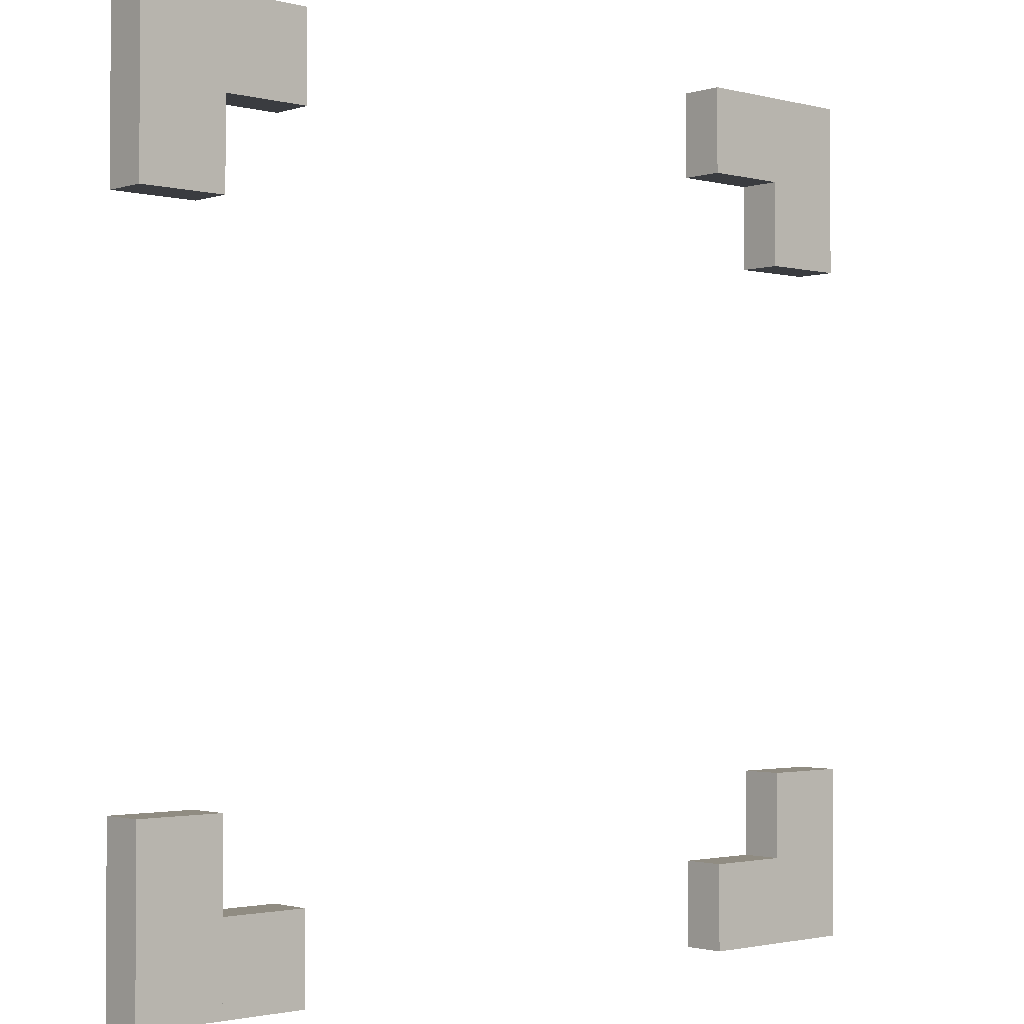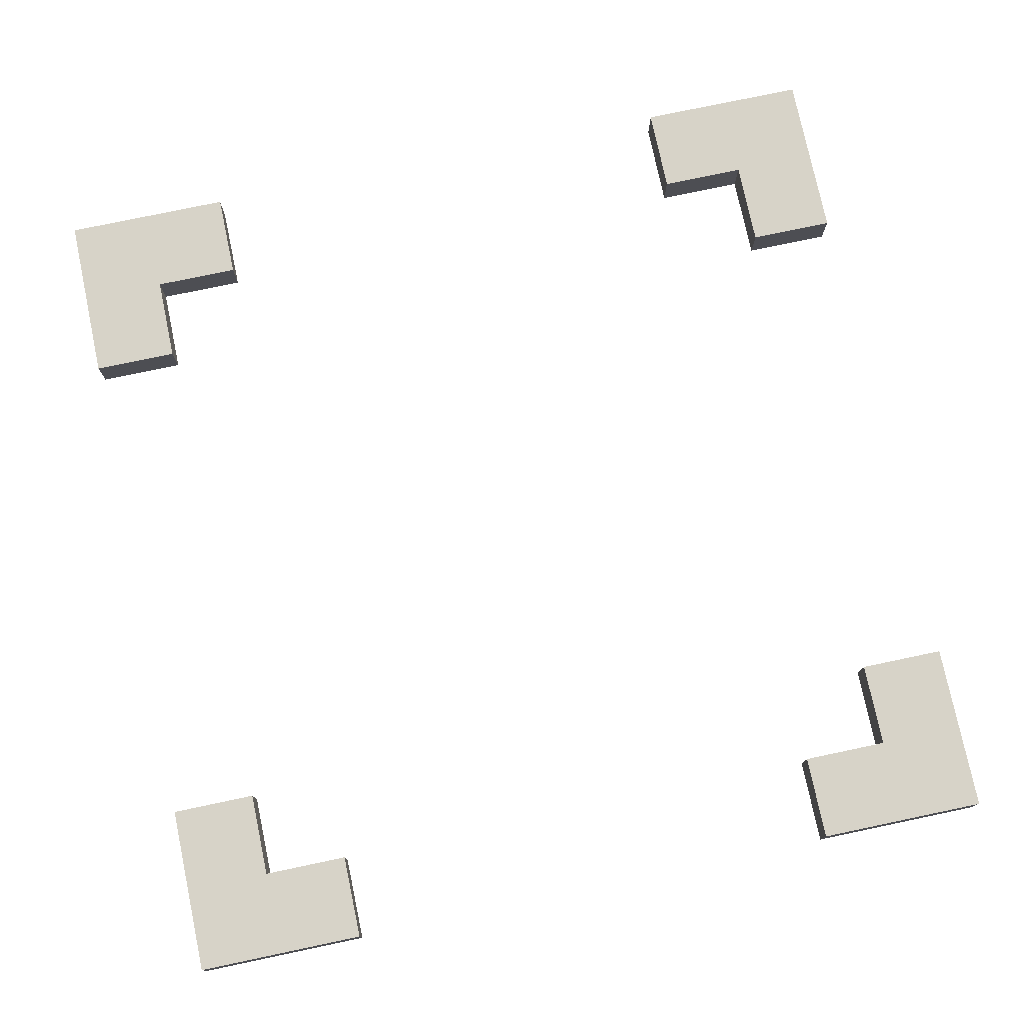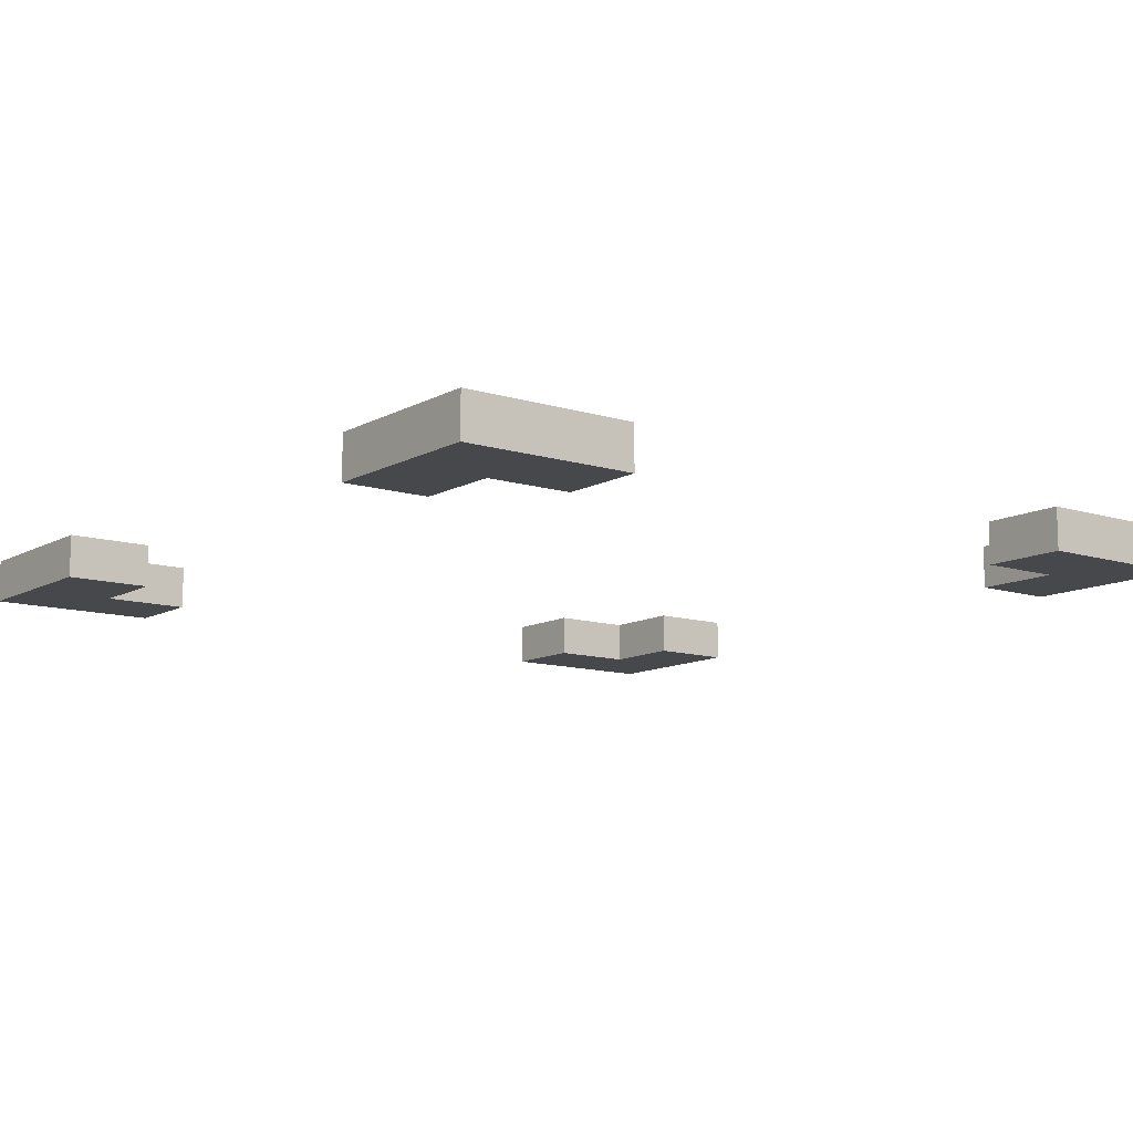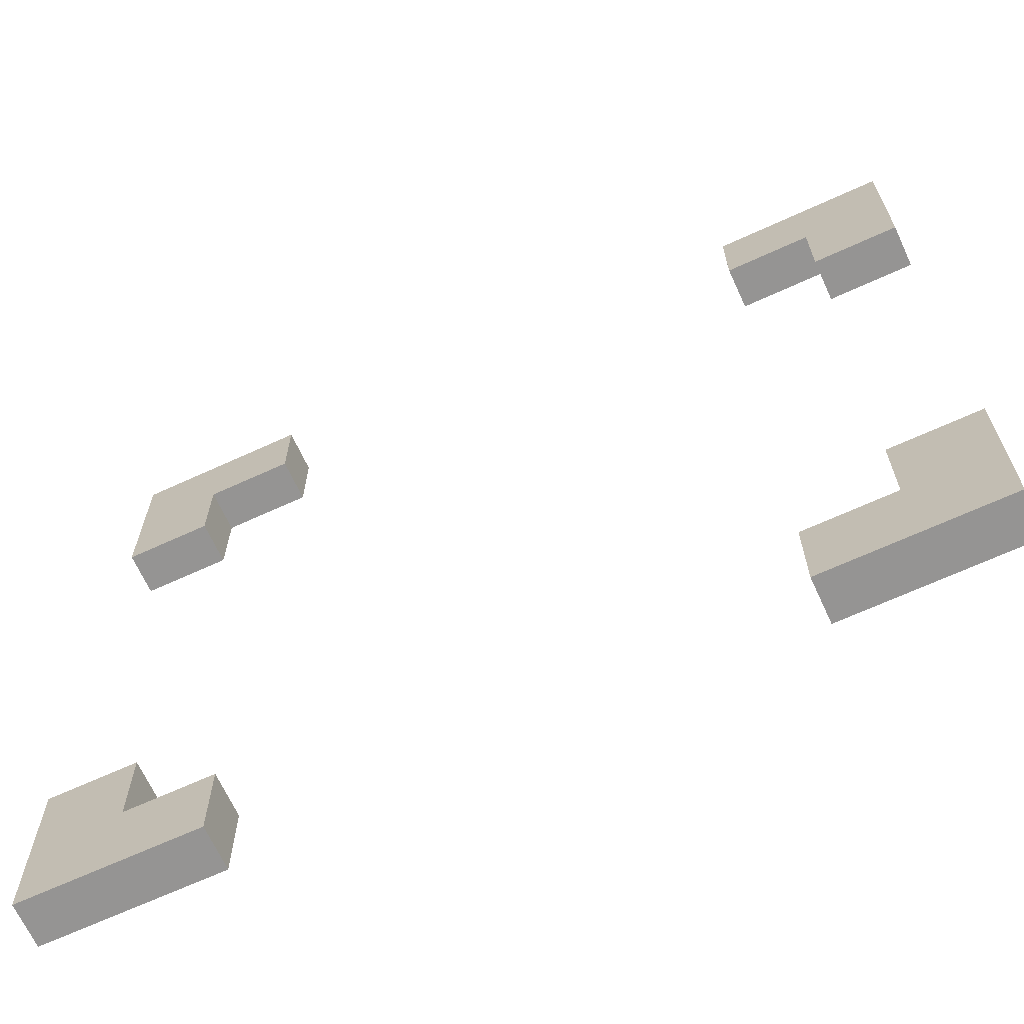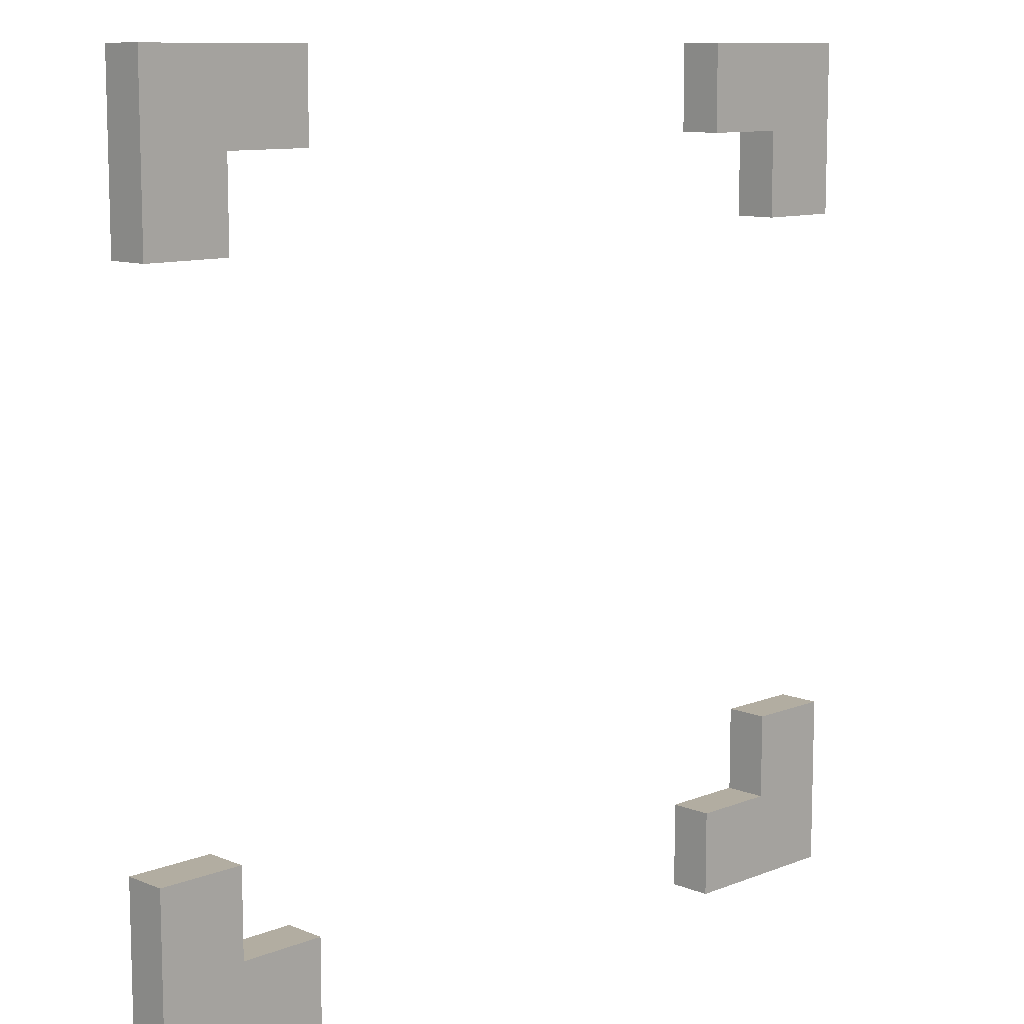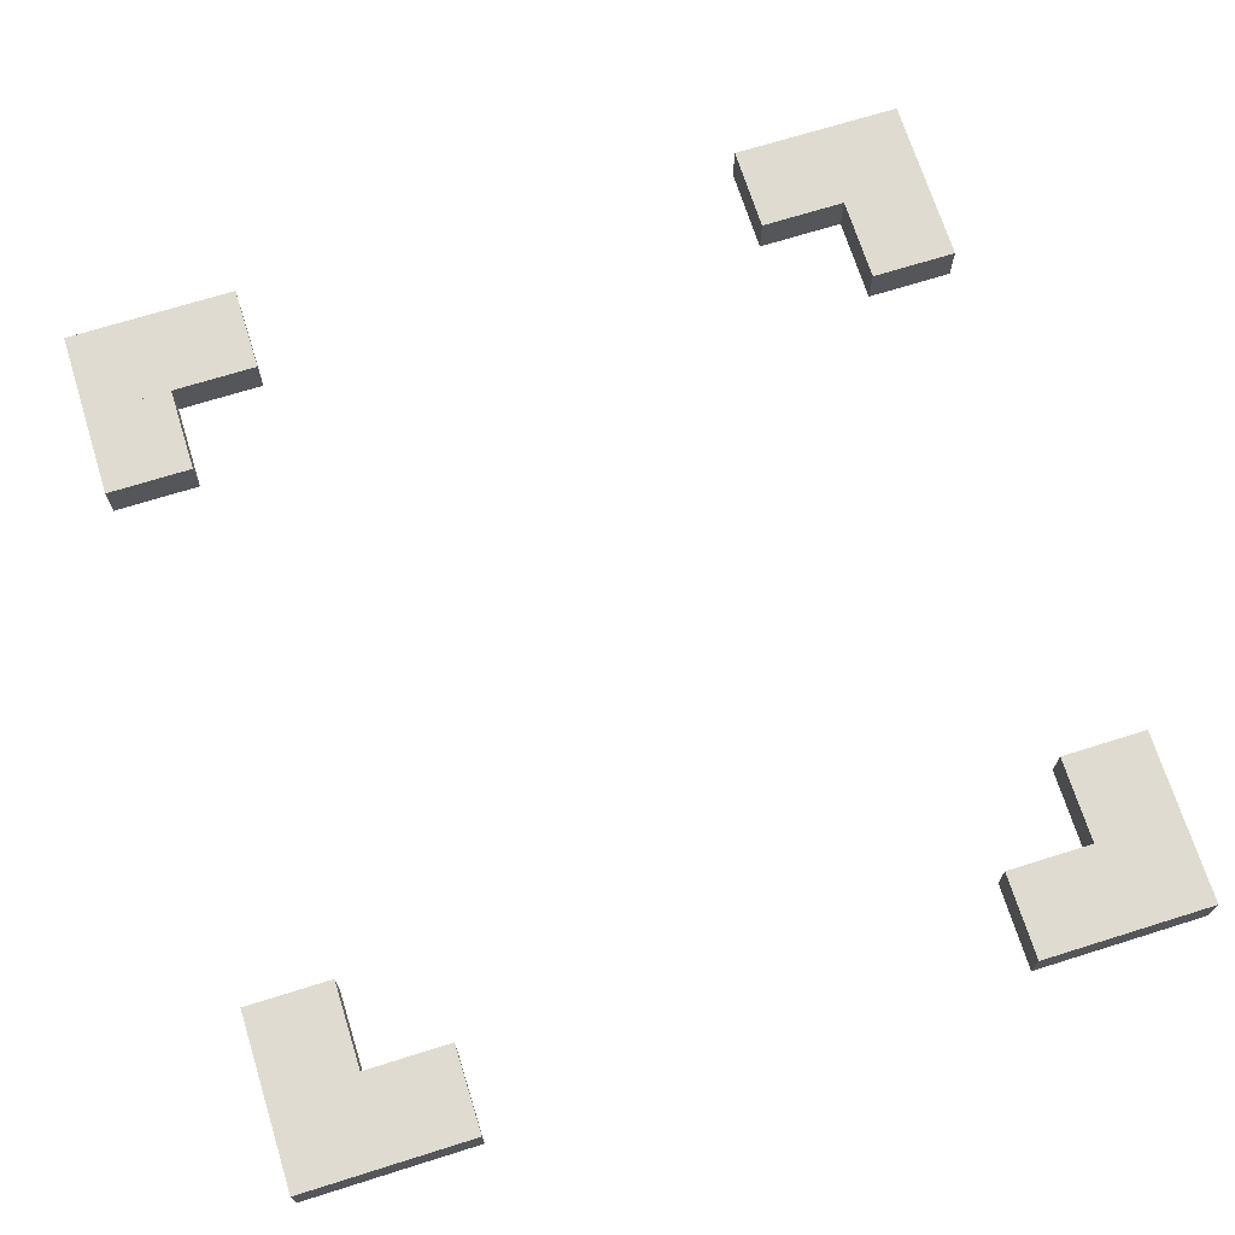
<metadata>
{"format":"obj","ext":"obj","renderer":"f3d","projection":"perspective","resolution":1024,"background":"white","views":[{"elev":-1.8,"azim":137.7,"up":"+Z"},{"elev":76.6,"azim":-101.9,"up":"+Y"},{"elev":-11.2,"azim":52.7,"up":"+Y"},{"elev":-67.2,"azim":24.7,"up":"+Z"},{"elev":10.5,"azim":-44.6,"up":"+Z"},{"elev":70.0,"azim":-107.4,"up":"+Y"}]}
</metadata>
<code>
o Cube.001
v -1 1 1
v -1 1.1 1
v -1 1 0.6
v -1 1.1 0.6
v -0.8 1 1
v -0.8 1.1 1
v -0.8 1 0.6
v -0.8 1.1 0.6
v 0.8 1 1
v 0.8 1.1 1
v 0.8 1 0.6
v 0.8 1.1 0.6
v 1 1 1
v 1 1.1 1
v 1 1 0.6
v 1 1.1 0.6
v 0.8 1.1 1
v 0.8 1 1
v 0.6 1.1 1
v 0.6 1 1
v 0.8 1.1 0.8
v 0.8 1 0.8
v 0.6 1.1 0.8
v 0.6 1 0.8
v -0.8 1 0.8
v -0.8 1.1 0.8
v -0.6 1 0.8
v -0.6 1.1 0.8
v -0.8 1 1
v -0.8 1.1 1
v -0.6 1 1
v -0.6 1.1 1
v -1 1 -1
v -1 1.1 -1
v -1 1 -0.6
v -1 1.1 -0.6
v -0.8 1 -1
v -0.8 1.1 -1
v -0.8 1 -0.6
v -0.8 1.1 -0.6
v 0.8 1 -1
v 0.8 1.1 -1
v 0.8 1 -0.6
v 0.8 1.1 -0.6
v 1 1 -1
v 1 1.1 -1
v 1 1 -0.6
v 1 1.1 -0.6
v 0.8 1.1 -1
v 0.8 1 -1
v 0.6 1.1 -1
v 0.6 1 -1
v 0.8 1.1 -0.8
v 0.8 1 -0.8
v 0.6 1.1 -0.8
v 0.6 1 -0.8
v -0.8 1 -0.8
v -0.8 1.1 -0.8
v -0.6 1 -0.8
v -0.6 1.1 -0.8
v -0.8 1 -1
v -0.8 1.1 -1
v -0.6 1 -1
v -0.6 1.1 -1
f 1 2 4 3
f 3 4 8 7
f 7 8 6 5
f 5 6 2 1
f 3 7 5 1
f 8 4 2 6
f 9 10 12 11
f 11 12 16 15
f 15 16 14 13
f 13 14 10 9
f 11 15 13 9
f 16 12 10 14
f 22 18 20 24
f 22 21 17 18
f 24 23 21 22
f 20 19 23 24
f 17 21 23 19
f 18 17 19 20
f 25 26 28 27
f 27 28 32 31
f 31 32 30 29
f 29 30 26 25
f 27 31 29 25
f 32 28 26 30
f 33 35 36 34
f 35 39 40 36
f 39 37 38 40
f 37 33 34 38
f 35 33 37 39
f 40 38 34 36
f 41 43 44 42
f 43 47 48 44
f 47 45 46 48
f 45 41 42 46
f 43 41 45 47
f 48 46 42 44
f 54 56 52 50
f 54 50 49 53
f 56 54 53 55
f 52 56 55 51
f 49 51 55 53
f 50 52 51 49
f 57 59 60 58
f 59 63 64 60
f 63 61 62 64
f 61 57 58 62
f 59 57 61 63
f 64 62 58 60

</code>
